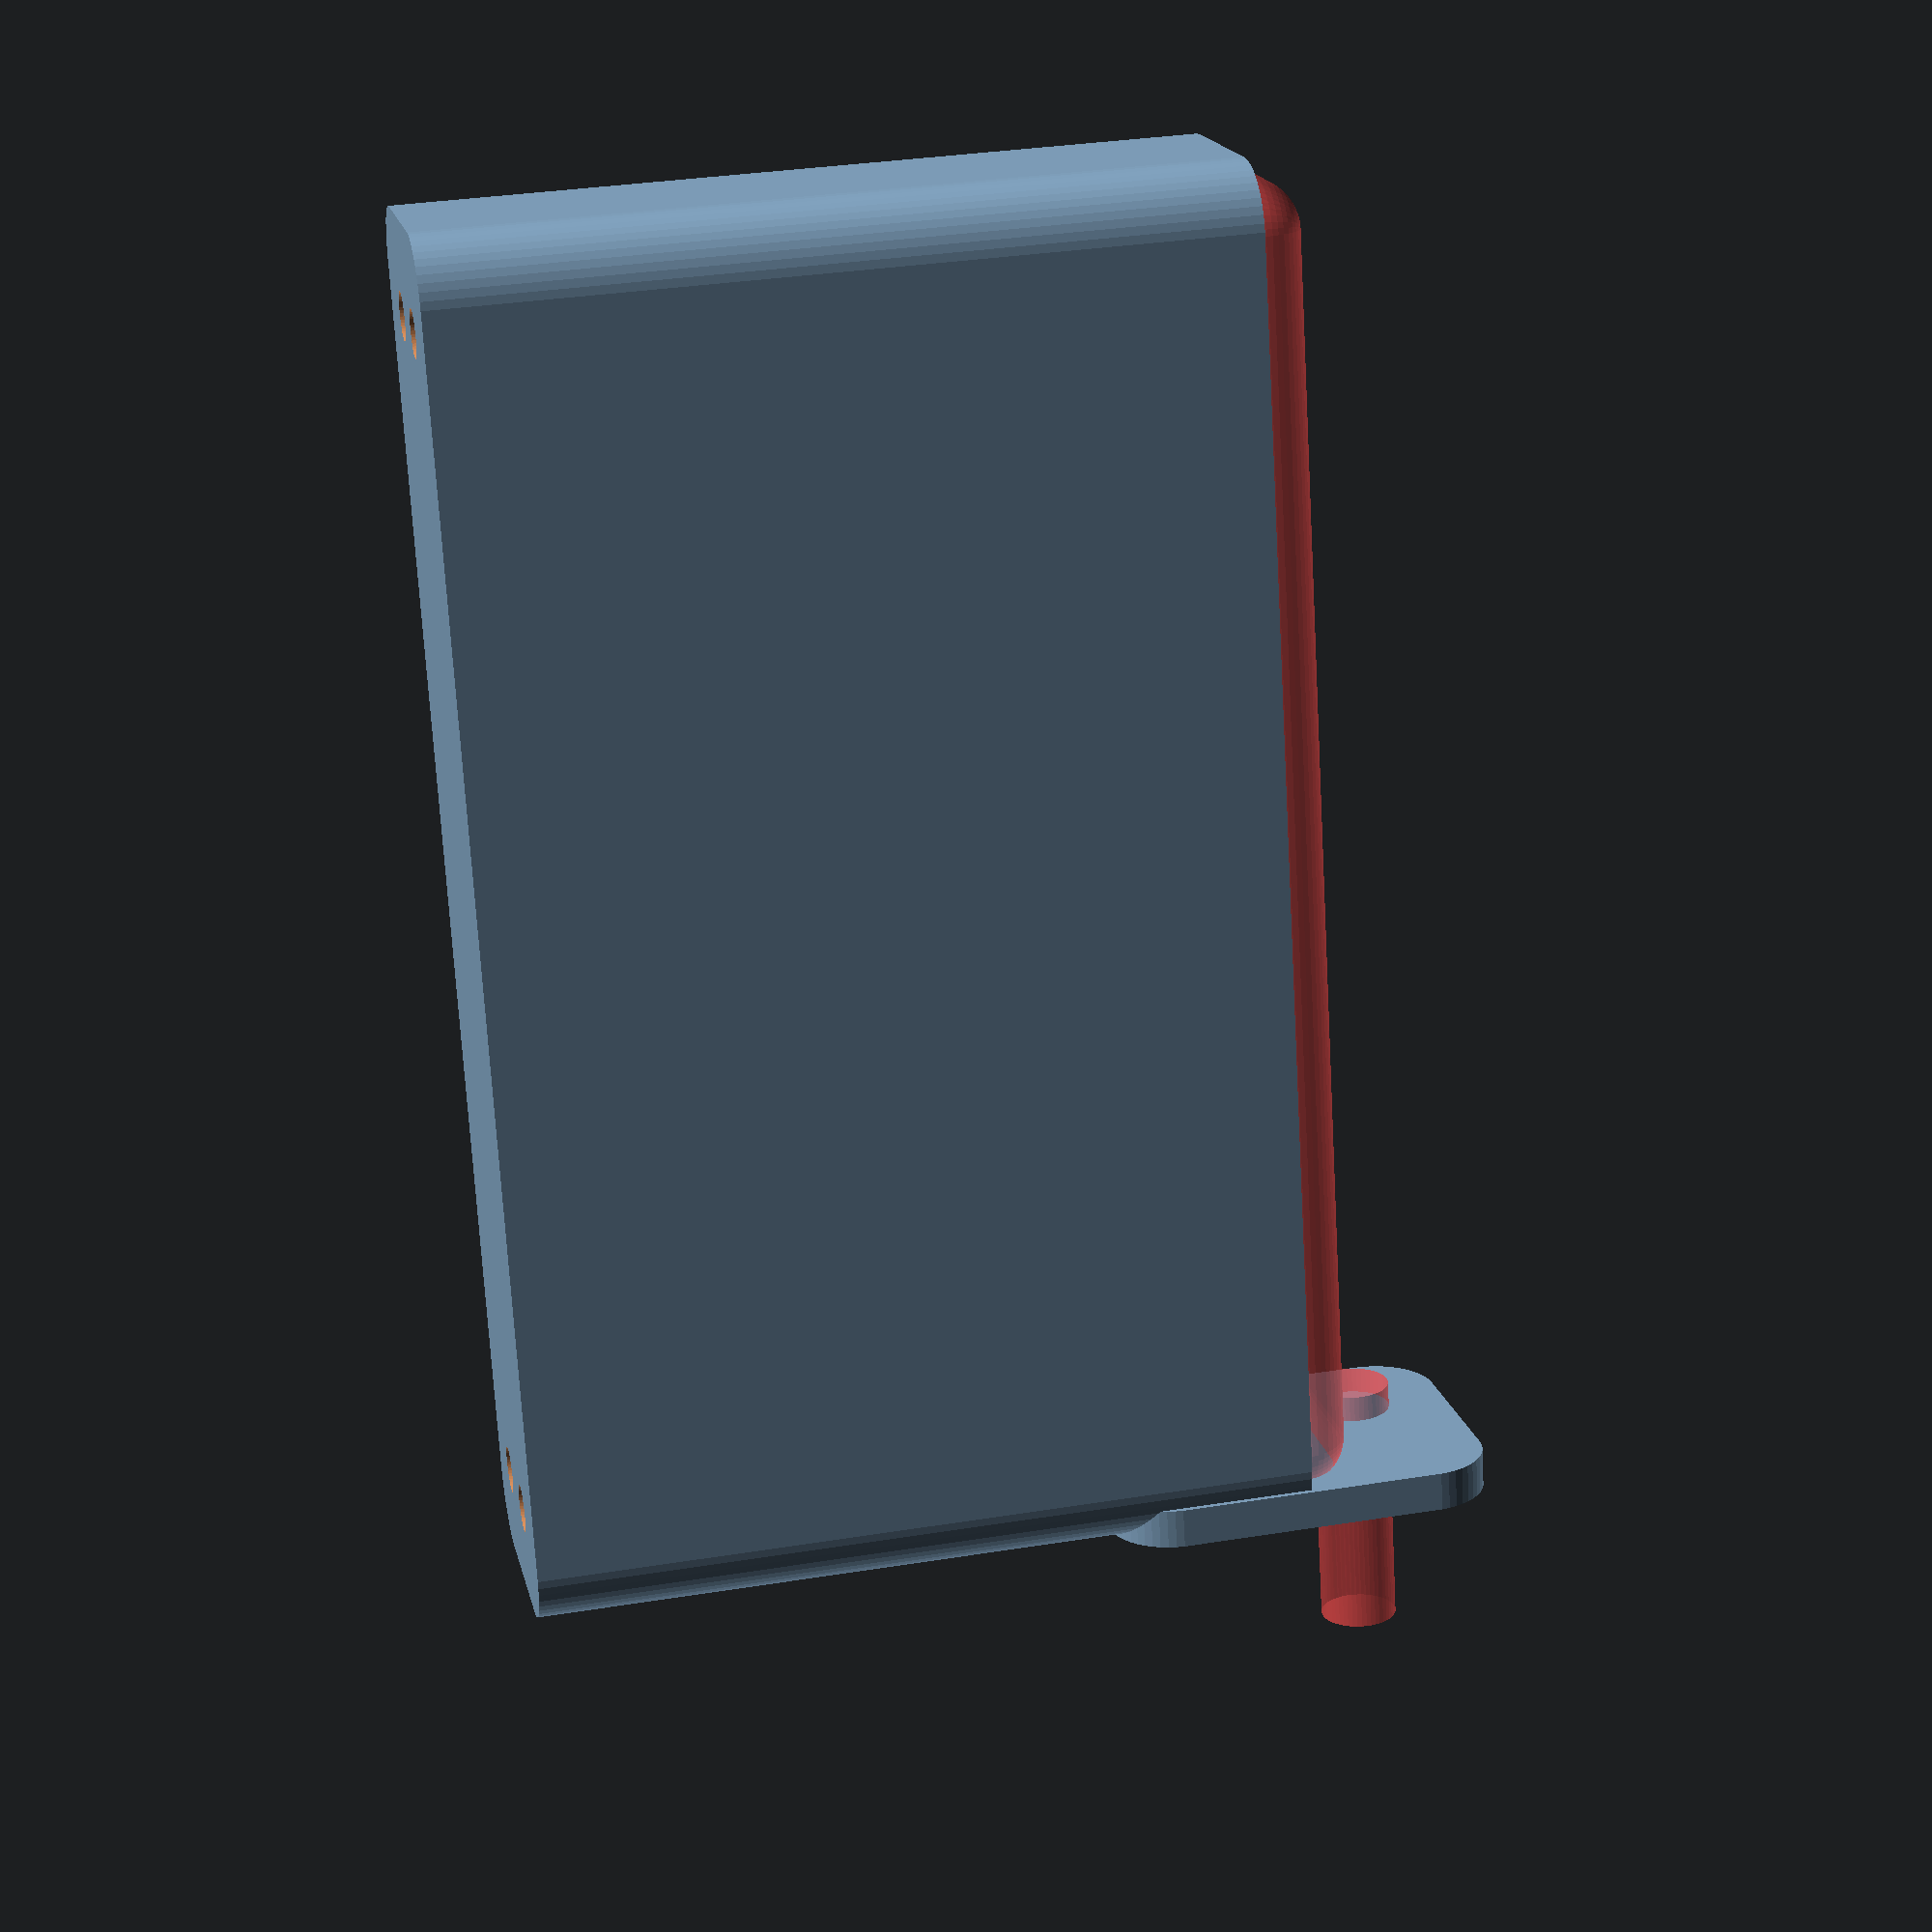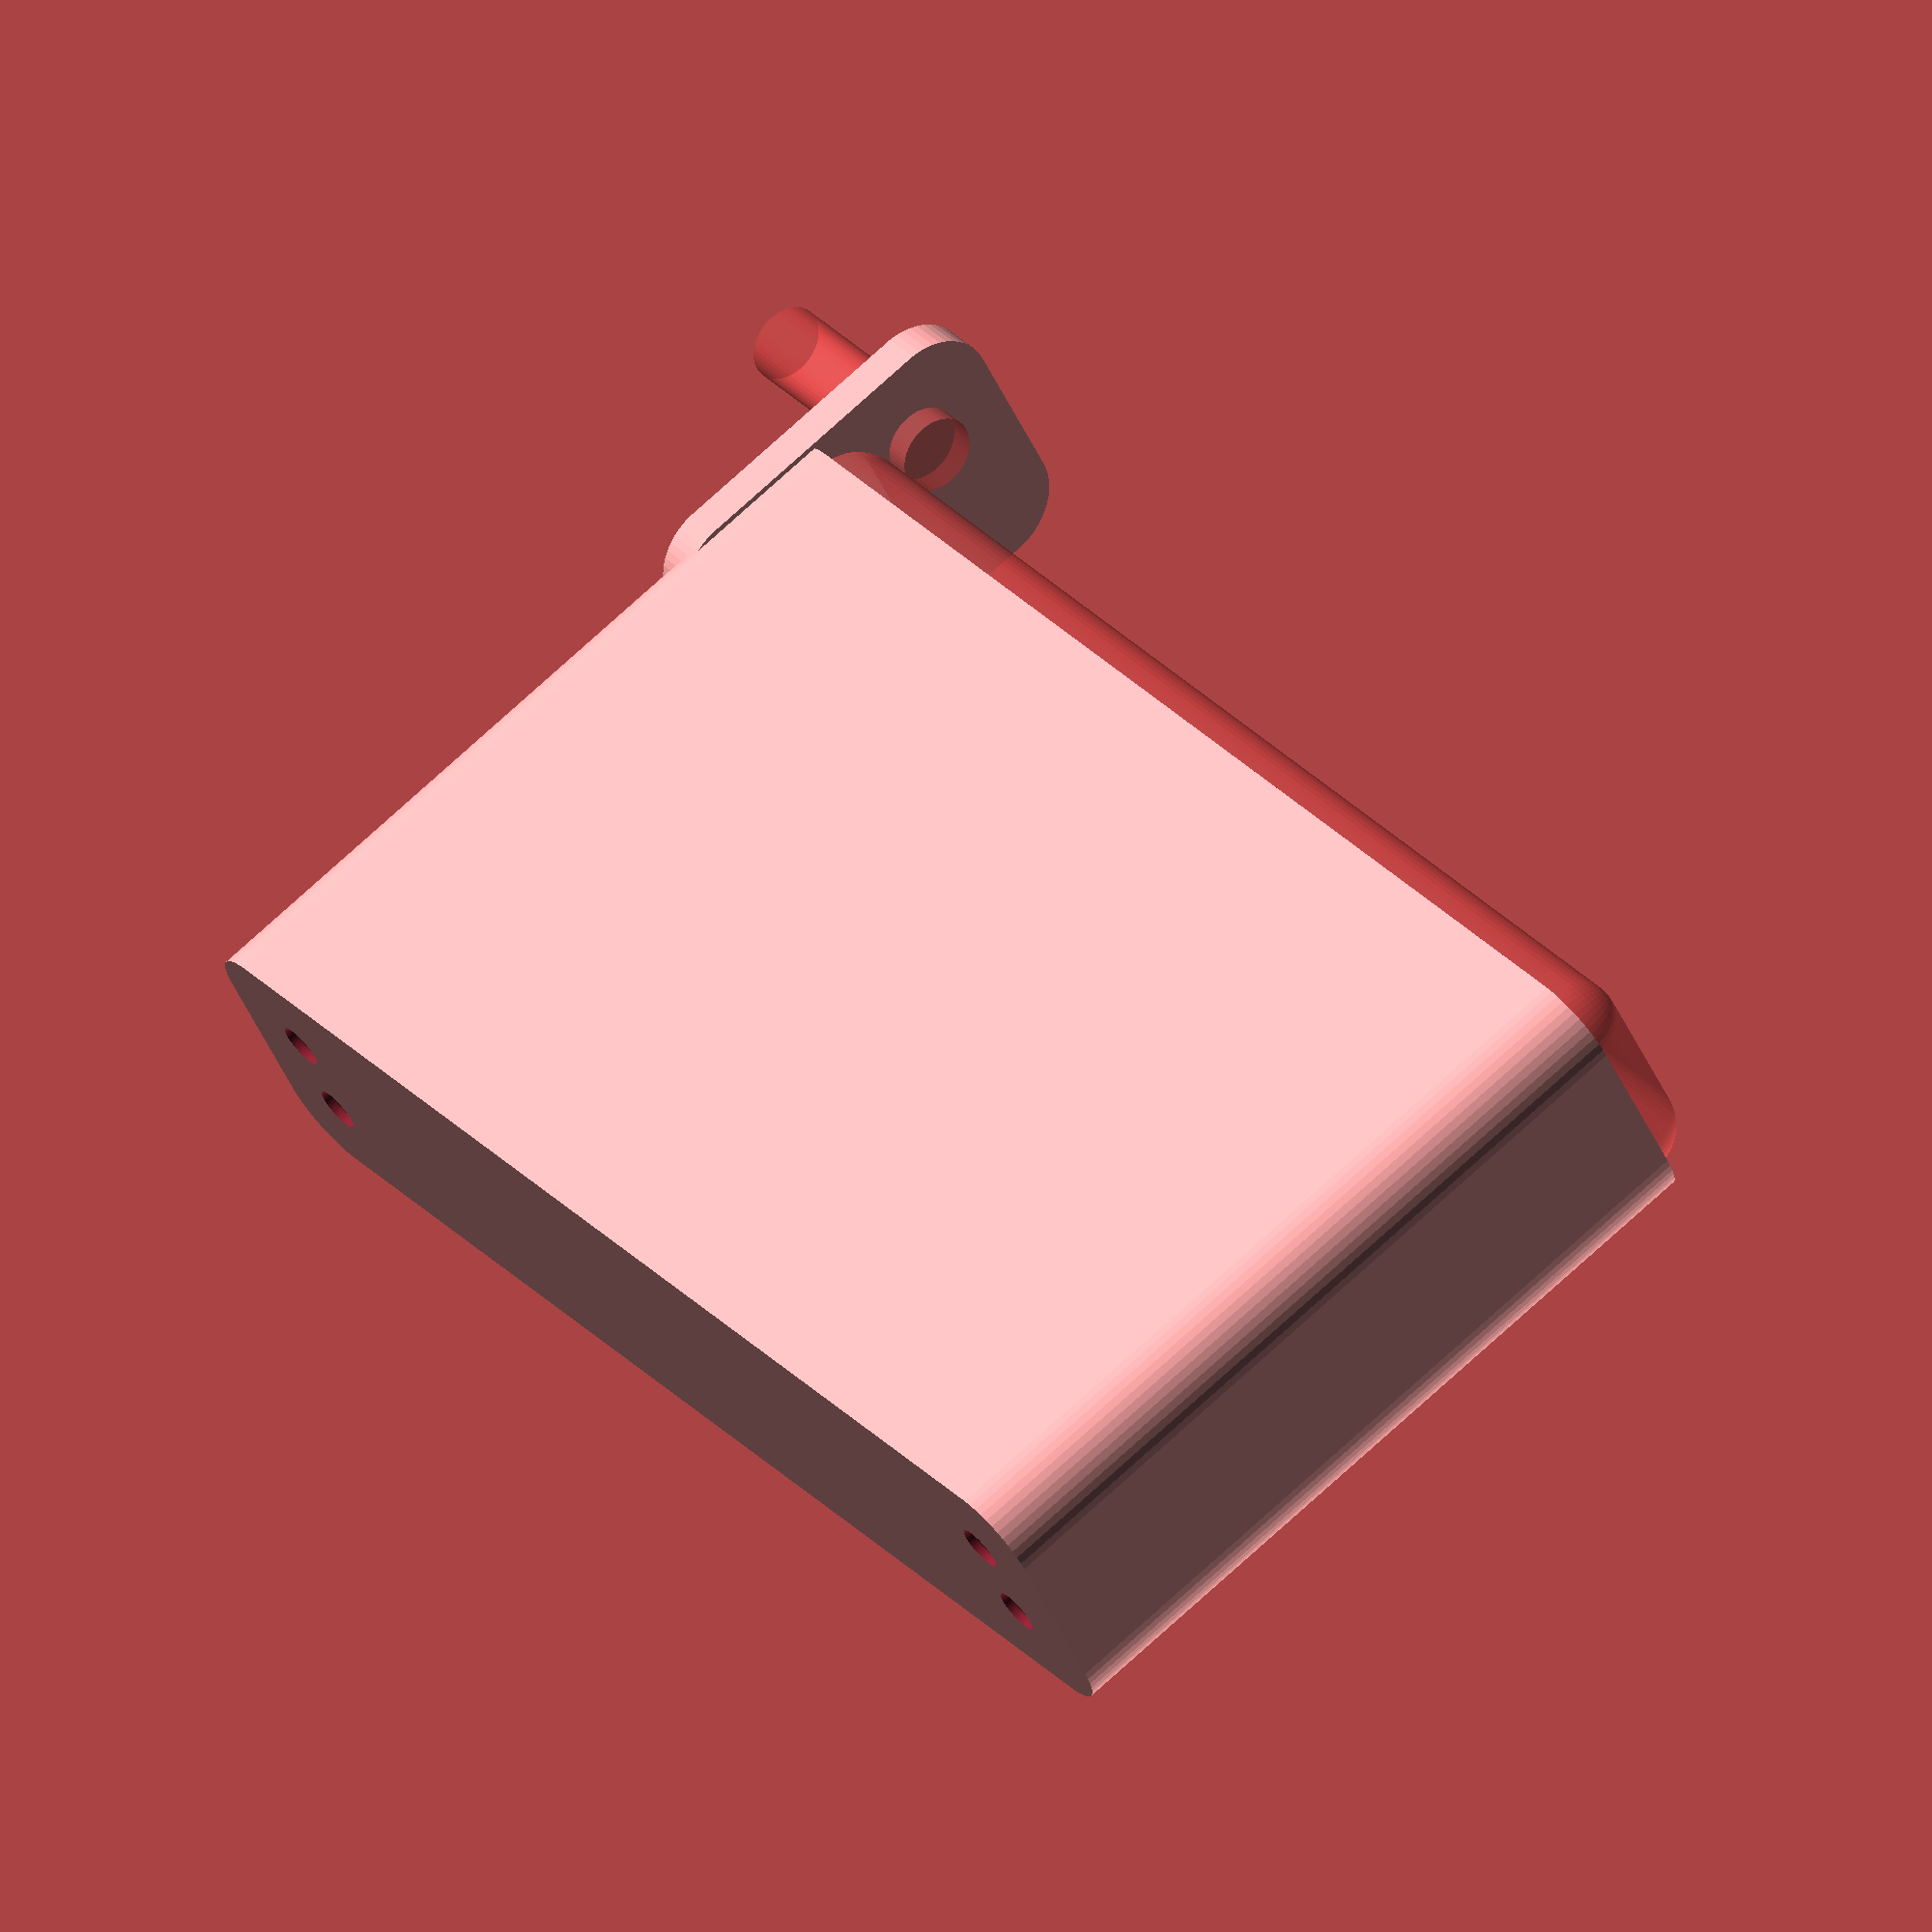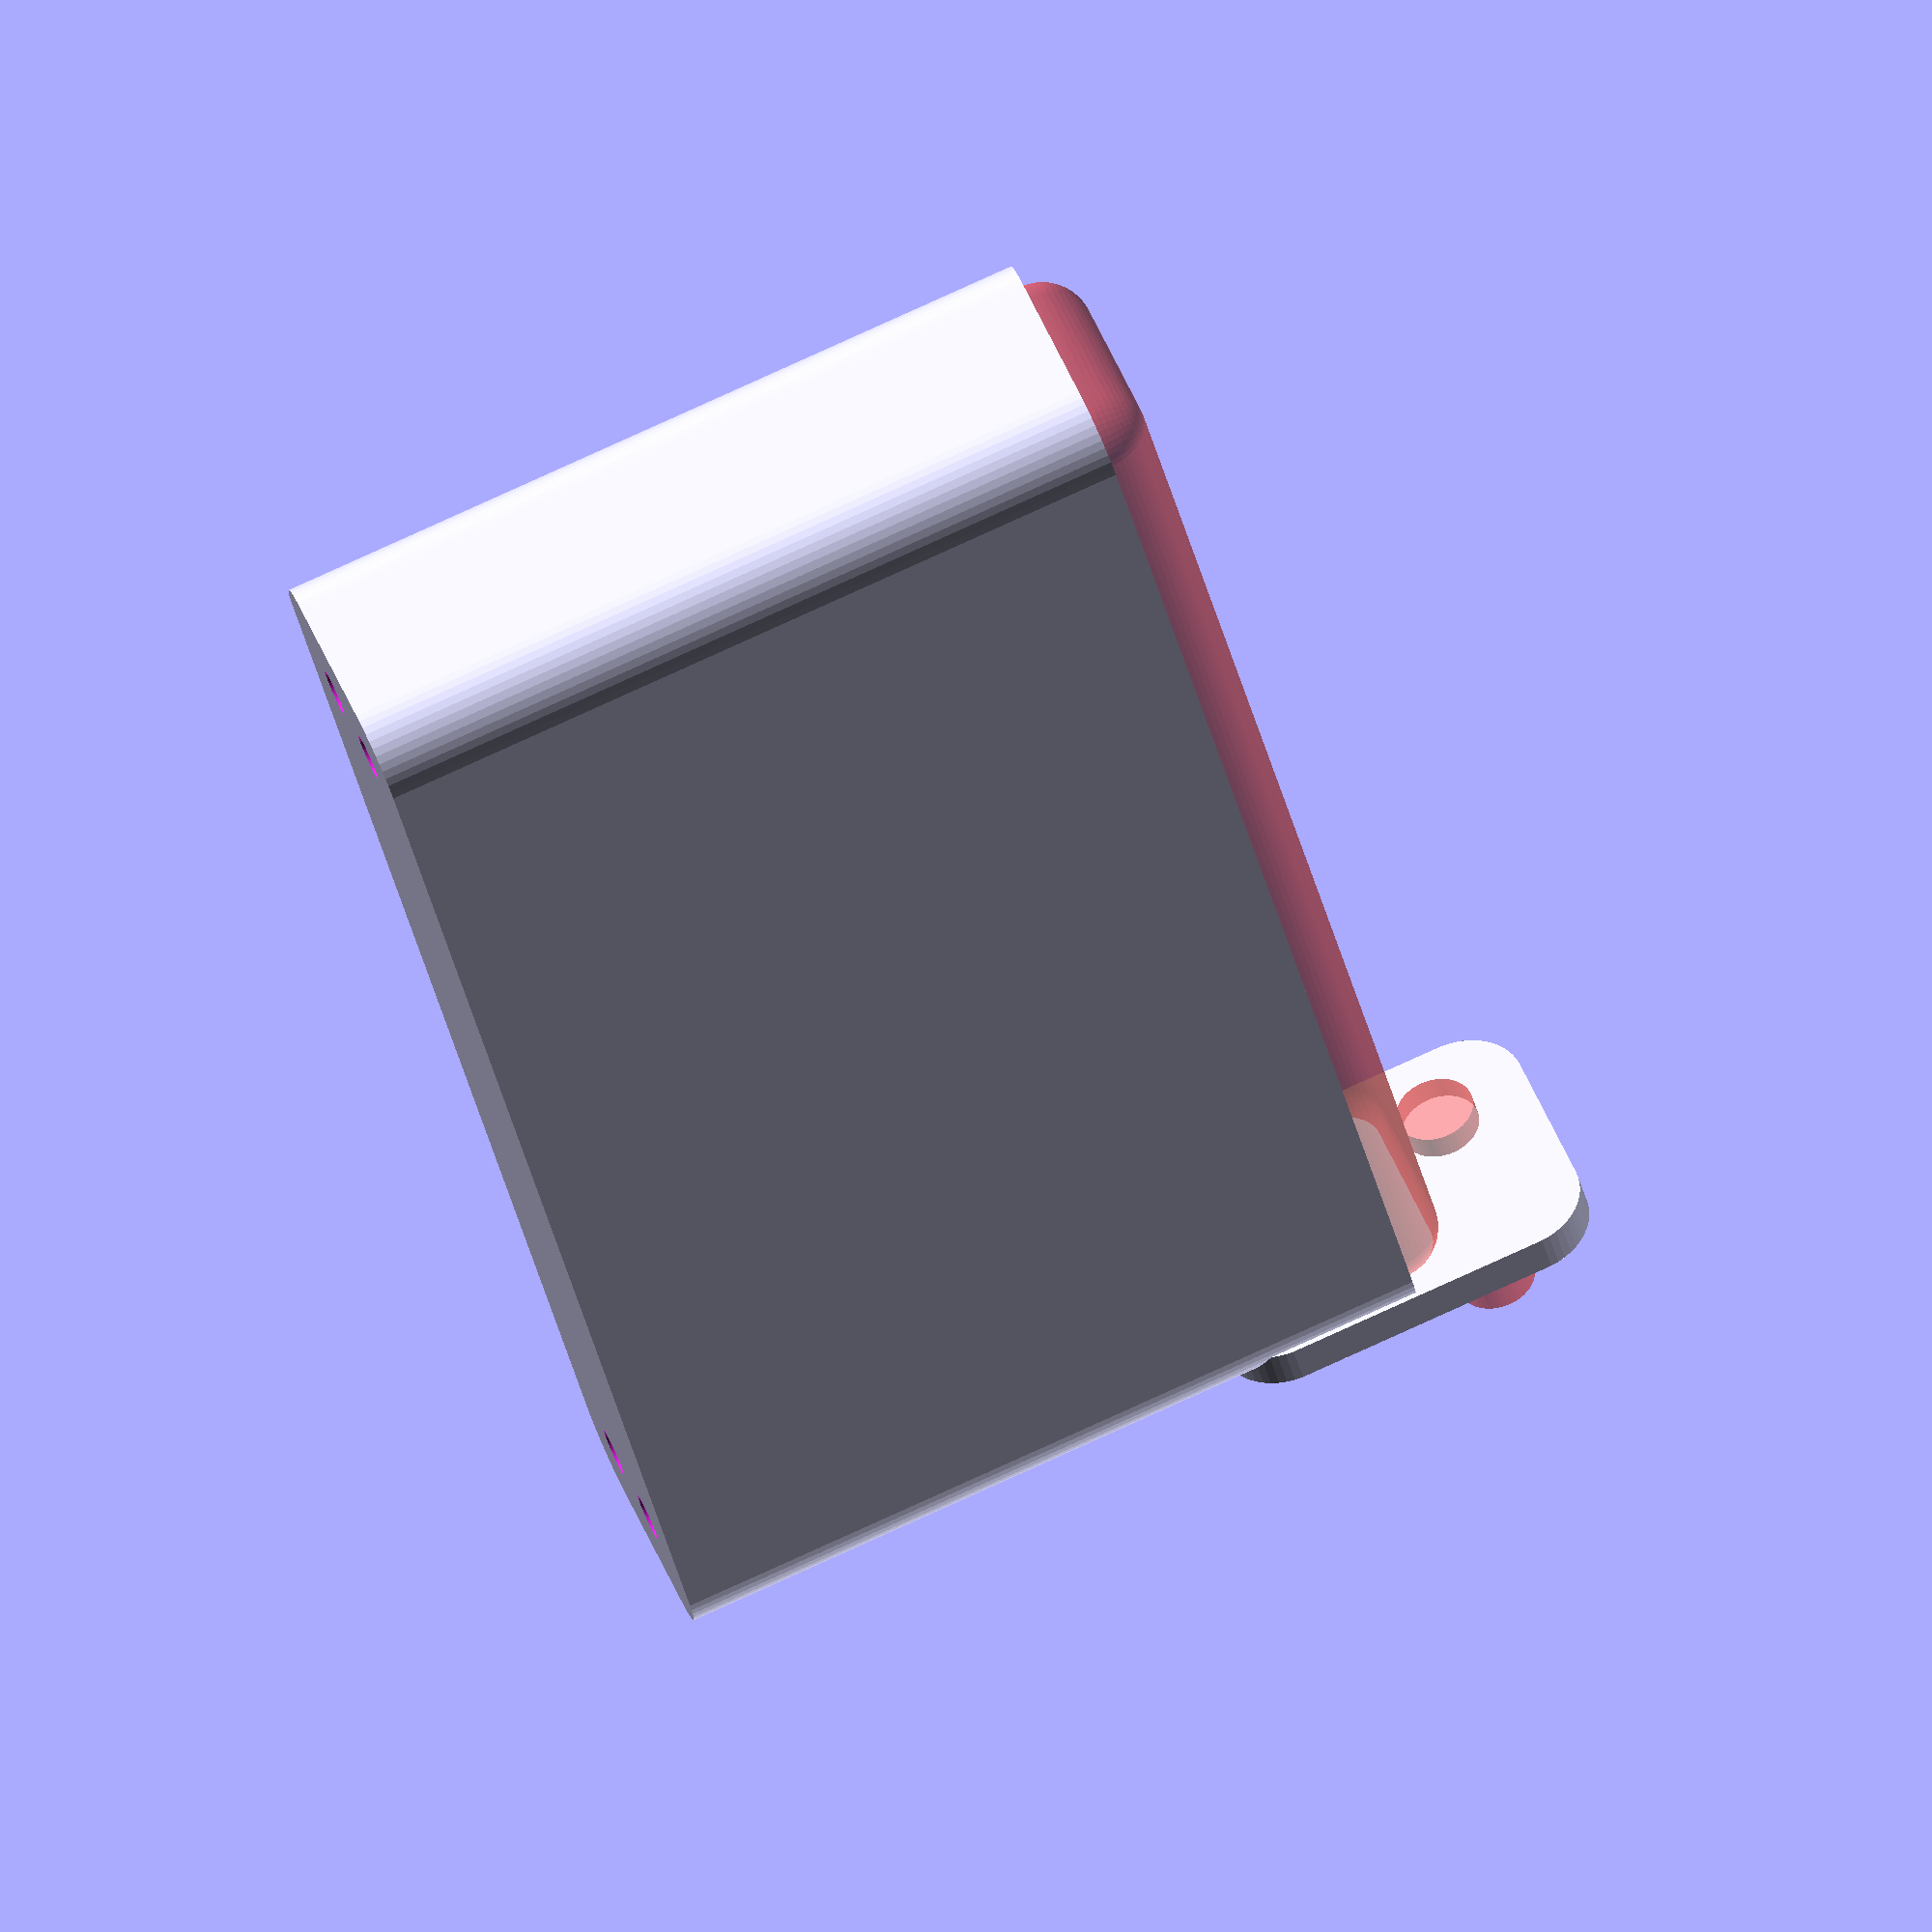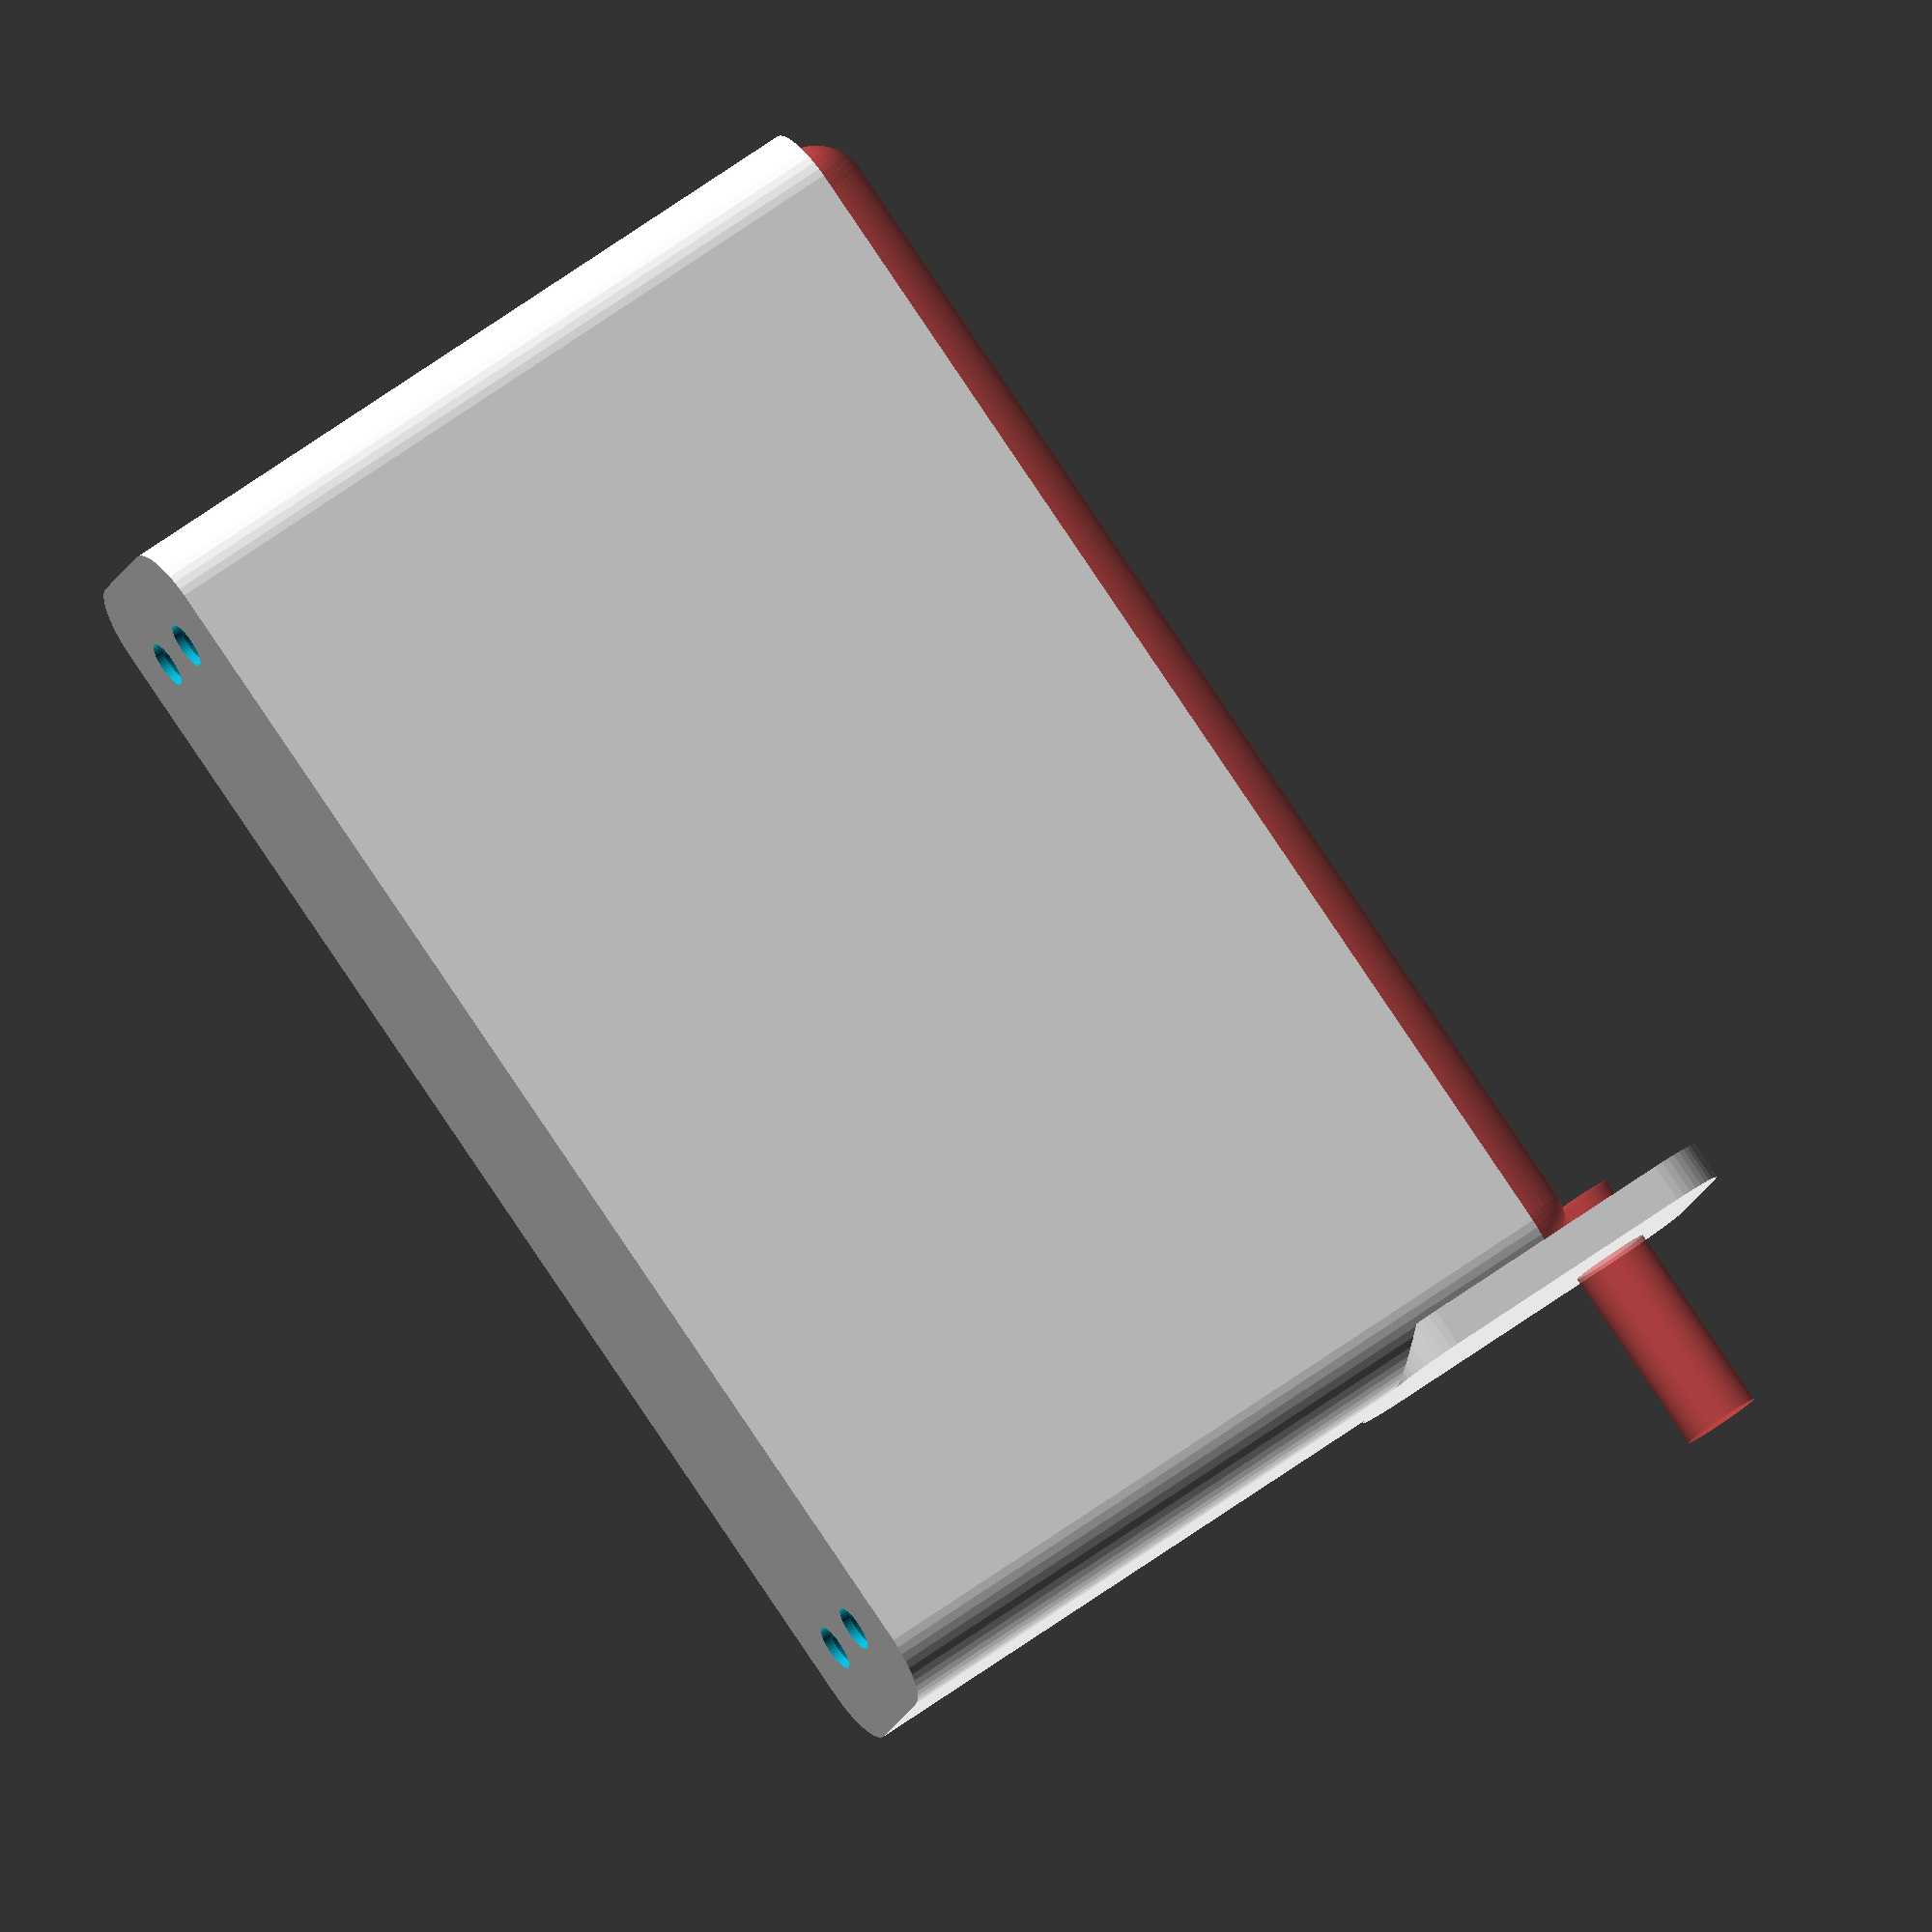
<openscad>
$fn = 50;


difference() {
	union() {
		hull() {
			translate(v = [-47.5000000000, 6.2500000000, 0]) {
				cylinder(h = 60, r = 5);
			}
			translate(v = [47.5000000000, 6.2500000000, 0]) {
				cylinder(h = 60, r = 5);
			}
			translate(v = [-47.5000000000, -6.2500000000, 0]) {
				cylinder(h = 60, r = 5);
			}
			translate(v = [47.5000000000, -6.2500000000, 0]) {
				cylinder(h = 60, r = 5);
			}
		}
		translate(v = [-49.5000000000, 0, 60]) {
			rotate(a = [0, 90, 0]) {
				hull() {
					translate(v = [-10.0000000000, 6.2500000000, 0]) {
						rotate(a = [0, 90, 0]) {
							rotate(a = [0, 90, 0]) {
								cylinder(h = 3, r = 5);
							}
						}
					}
					translate(v = [10.0000000000, 6.2500000000, 0]) {
						rotate(a = [0, 90, 0]) {
							rotate(a = [0, 90, 0]) {
								cylinder(h = 3, r = 5);
							}
						}
					}
					translate(v = [-10.0000000000, -6.2500000000, 0]) {
						rotate(a = [0, 90, 0]) {
							rotate(a = [0, 90, 0]) {
								cylinder(h = 3, r = 5);
							}
						}
					}
					translate(v = [10.0000000000, -6.2500000000, 0]) {
						rotate(a = [0, 90, 0]) {
							rotate(a = [0, 90, 0]) {
								cylinder(h = 3, r = 5);
							}
						}
					}
				}
			}
		}
	}
	union() {
		translate(v = [-45.0000000000, -3.7500000000, 2]) {
			rotate(a = [0, 0, 0]) {
				difference() {
					union() {
						translate(v = [0, 0, -6.0000000000]) {
							cylinder(h = 6, r = 1.5000000000);
						}
						translate(v = [0, 0, -6.0000000000]) {
							cylinder(h = 6, r = 1.8000000000);
						}
						translate(v = [0, 0, -1.7000000000]) {
							cylinder(h = 1.7000000000, r1 = 1.5000000000, r2 = 2.9000000000);
						}
						cylinder(h = 250, r = 2.9000000000);
						translate(v = [0, 0, -6.0000000000]) {
							cylinder(h = 6, r = 1.5000000000);
						}
					}
					union();
				}
			}
		}
		translate(v = [45.0000000000, -3.7500000000, 2]) {
			rotate(a = [0, 0, 0]) {
				difference() {
					union() {
						translate(v = [0, 0, -6.0000000000]) {
							cylinder(h = 6, r = 1.5000000000);
						}
						translate(v = [0, 0, -6.0000000000]) {
							cylinder(h = 6, r = 1.8000000000);
						}
						translate(v = [0, 0, -1.7000000000]) {
							cylinder(h = 1.7000000000, r1 = 1.5000000000, r2 = 2.9000000000);
						}
						cylinder(h = 250, r = 2.9000000000);
						translate(v = [0, 0, -6.0000000000]) {
							cylinder(h = 6, r = 1.5000000000);
						}
					}
					union();
				}
			}
		}
		translate(v = [-45.0000000000, 3.7500000000, 2]) {
			rotate(a = [0, 0, 0]) {
				difference() {
					union() {
						translate(v = [0, 0, -6.0000000000]) {
							cylinder(h = 6, r = 1.5000000000);
						}
						translate(v = [0, 0, -6.0000000000]) {
							cylinder(h = 6, r = 1.8000000000);
						}
						translate(v = [0, 0, -1.7000000000]) {
							cylinder(h = 1.7000000000, r1 = 1.5000000000, r2 = 2.9000000000);
						}
						cylinder(h = 250, r = 2.9000000000);
						translate(v = [0, 0, -6.0000000000]) {
							cylinder(h = 6, r = 1.5000000000);
						}
					}
					union();
				}
			}
		}
		translate(v = [45.0000000000, 3.7500000000, 2]) {
			rotate(a = [0, 0, 0]) {
				difference() {
					union() {
						translate(v = [0, 0, -6.0000000000]) {
							cylinder(h = 6, r = 1.5000000000);
						}
						translate(v = [0, 0, -6.0000000000]) {
							cylinder(h = 6, r = 1.8000000000);
						}
						translate(v = [0, 0, -1.7000000000]) {
							cylinder(h = 1.7000000000, r1 = 1.5000000000, r2 = 2.9000000000);
						}
						cylinder(h = 250, r = 2.9000000000);
						translate(v = [0, 0, -6.0000000000]) {
							cylinder(h = 6, r = 1.5000000000);
						}
					}
					union();
				}
			}
		}
		translate(v = [0, 0, 3]) {
			#hull() {
				union() {
					translate(v = [-47.0000000000, 5.7500000000, 4]) {
						cylinder(h = 53, r = 4);
					}
					translate(v = [-47.0000000000, 5.7500000000, 4]) {
						sphere(r = 4);
					}
					translate(v = [-47.0000000000, 5.7500000000, 57]) {
						sphere(r = 4);
					}
				}
				union() {
					translate(v = [47.0000000000, 5.7500000000, 4]) {
						cylinder(h = 53, r = 4);
					}
					translate(v = [47.0000000000, 5.7500000000, 4]) {
						sphere(r = 4);
					}
					translate(v = [47.0000000000, 5.7500000000, 57]) {
						sphere(r = 4);
					}
				}
				union() {
					translate(v = [-47.0000000000, -5.7500000000, 4]) {
						cylinder(h = 53, r = 4);
					}
					translate(v = [-47.0000000000, -5.7500000000, 4]) {
						sphere(r = 4);
					}
					translate(v = [-47.0000000000, -5.7500000000, 57]) {
						sphere(r = 4);
					}
				}
				union() {
					translate(v = [47.0000000000, -5.7500000000, 4]) {
						cylinder(h = 53, r = 4);
					}
					translate(v = [47.0000000000, -5.7500000000, 4]) {
						sphere(r = 4);
					}
					translate(v = [47.0000000000, -5.7500000000, 57]) {
						sphere(r = 4);
					}
				}
			}
		}
		#translate(v = [-67.5000000000, -3.7500000000, 67.5000000000]) {
			rotate(a = [0, 90, 0]) {
				cylinder(h = 20, r = 3.0000000000);
			}
		}
	}
}
</openscad>
<views>
elev=327.3 azim=285.1 roll=257.4 proj=p view=solid
elev=287.7 azim=212.9 roll=227.2 proj=o view=solid
elev=278.9 azim=304.6 roll=245.6 proj=o view=wireframe
elev=116.6 azim=161.3 roll=306.3 proj=o view=solid
</views>
